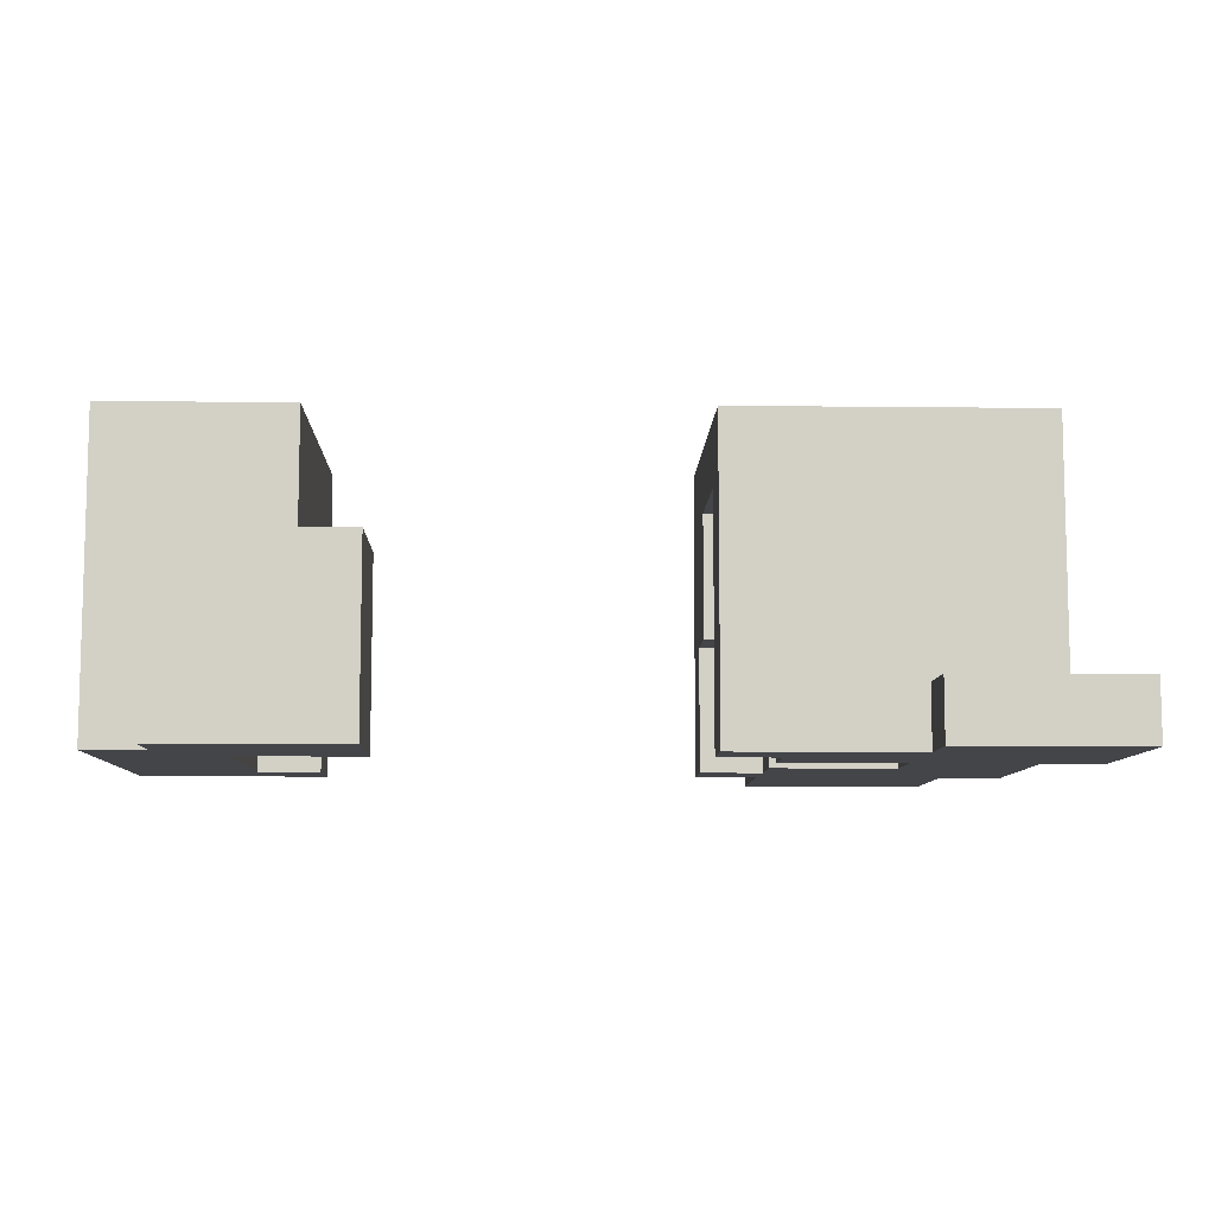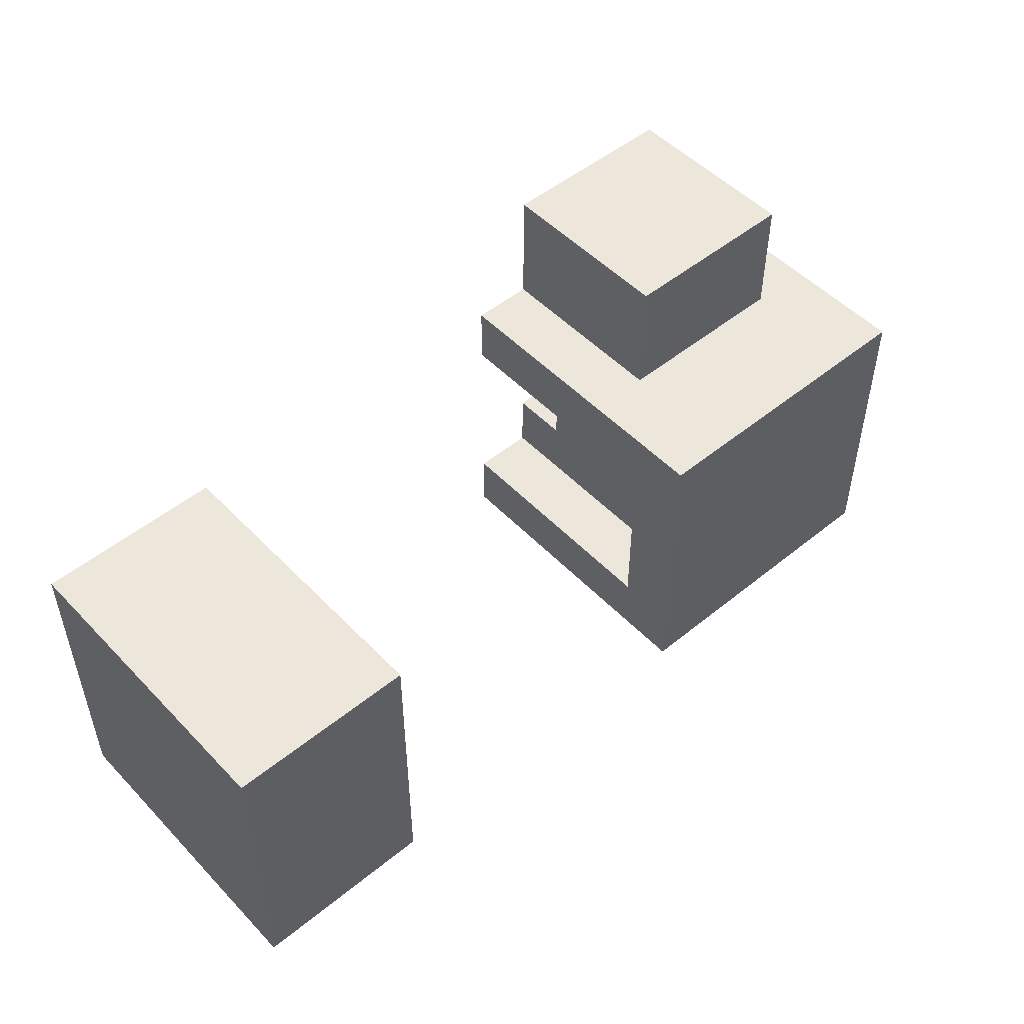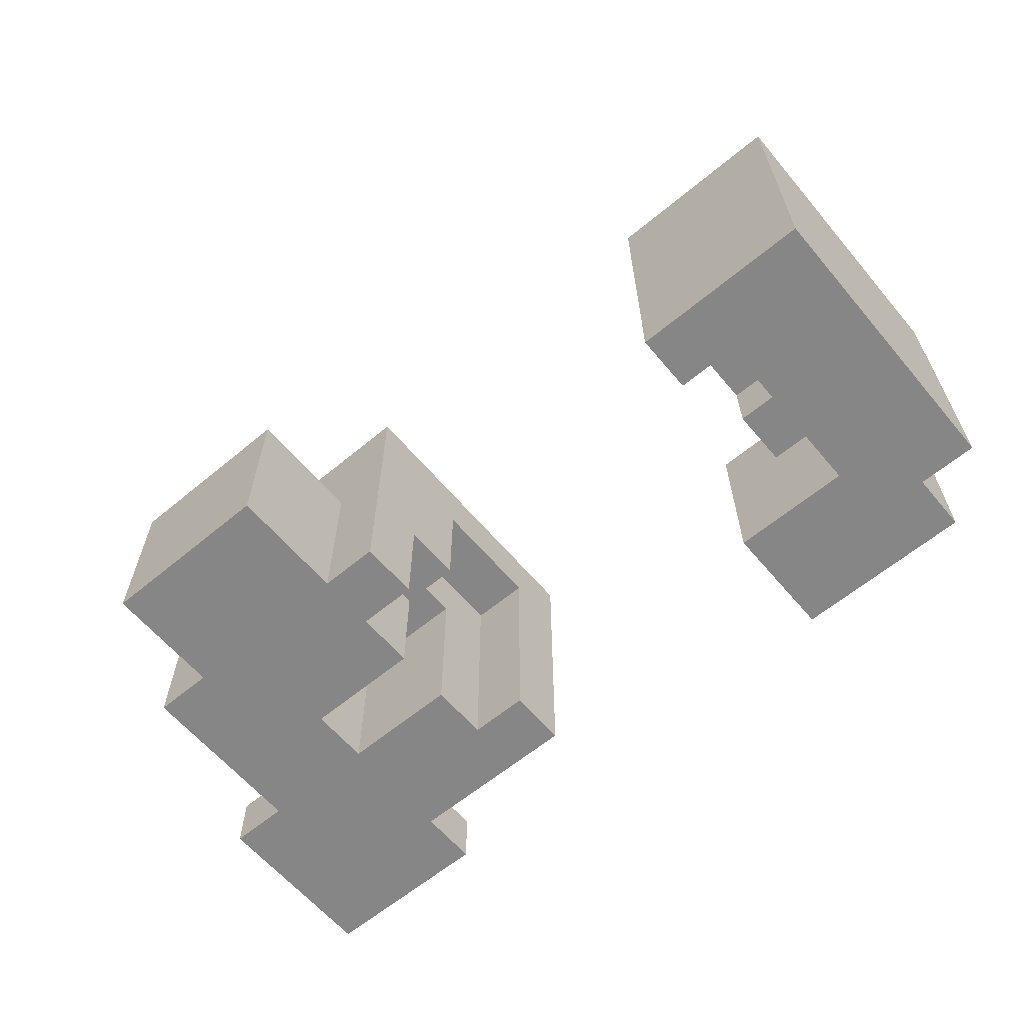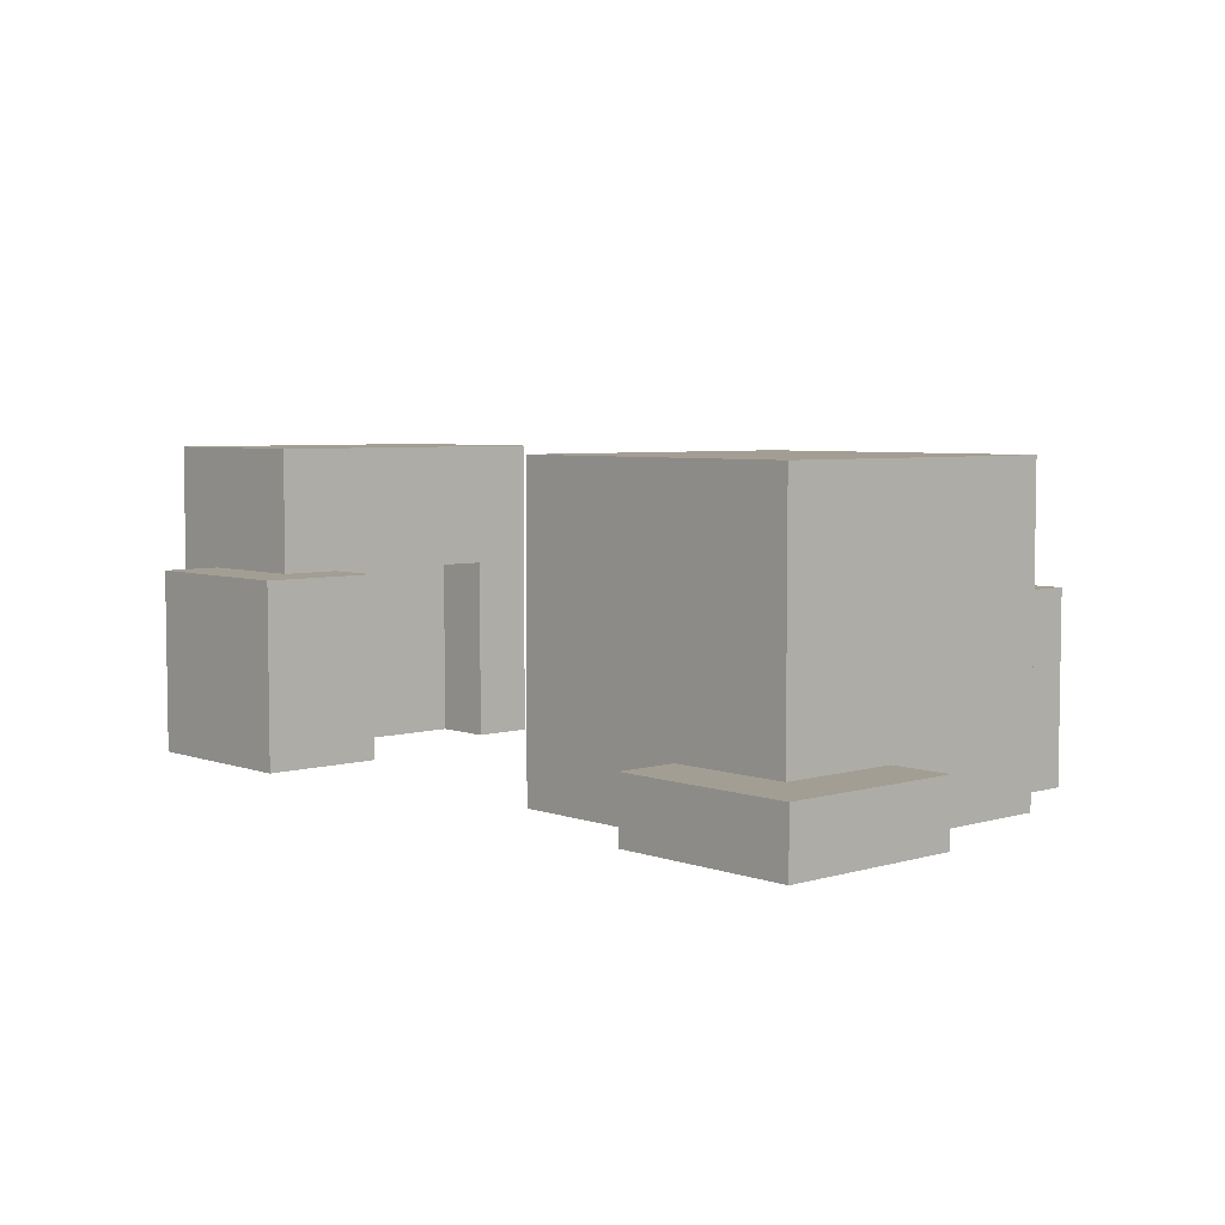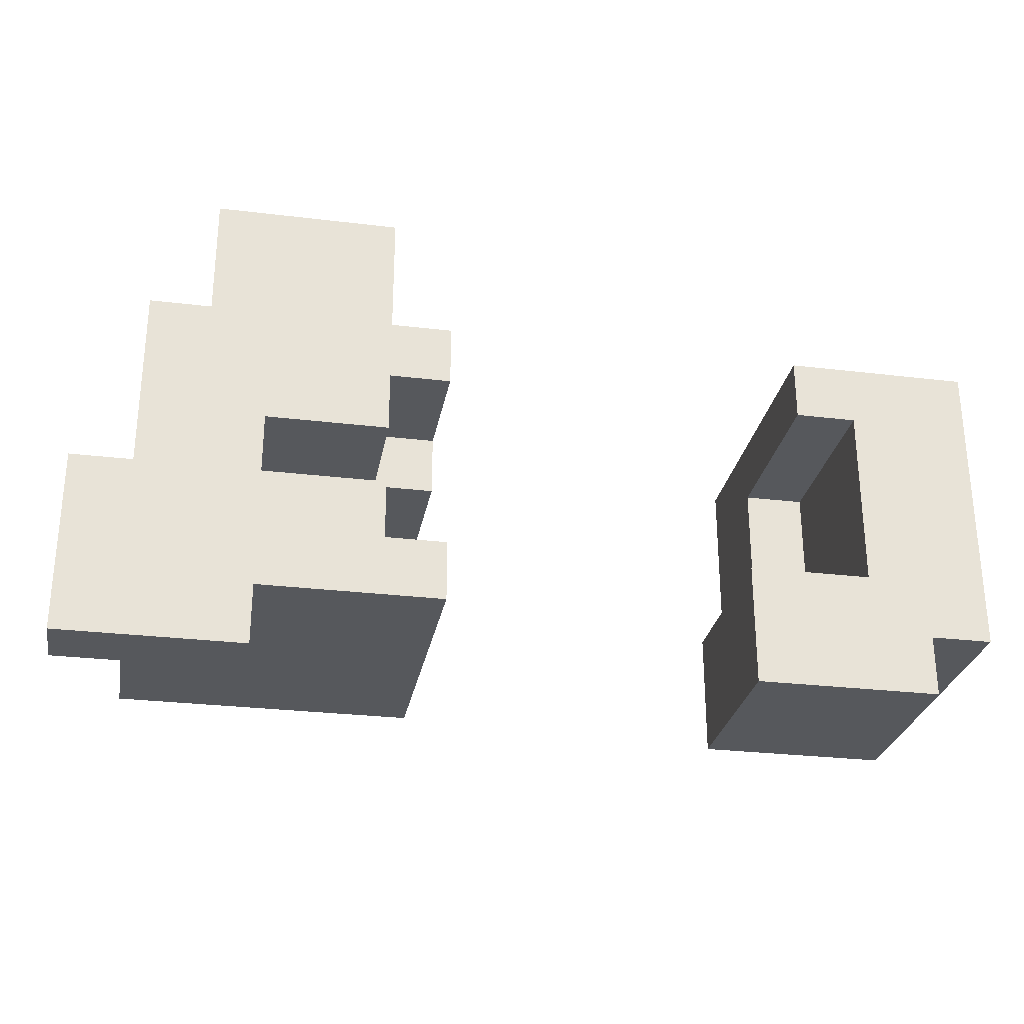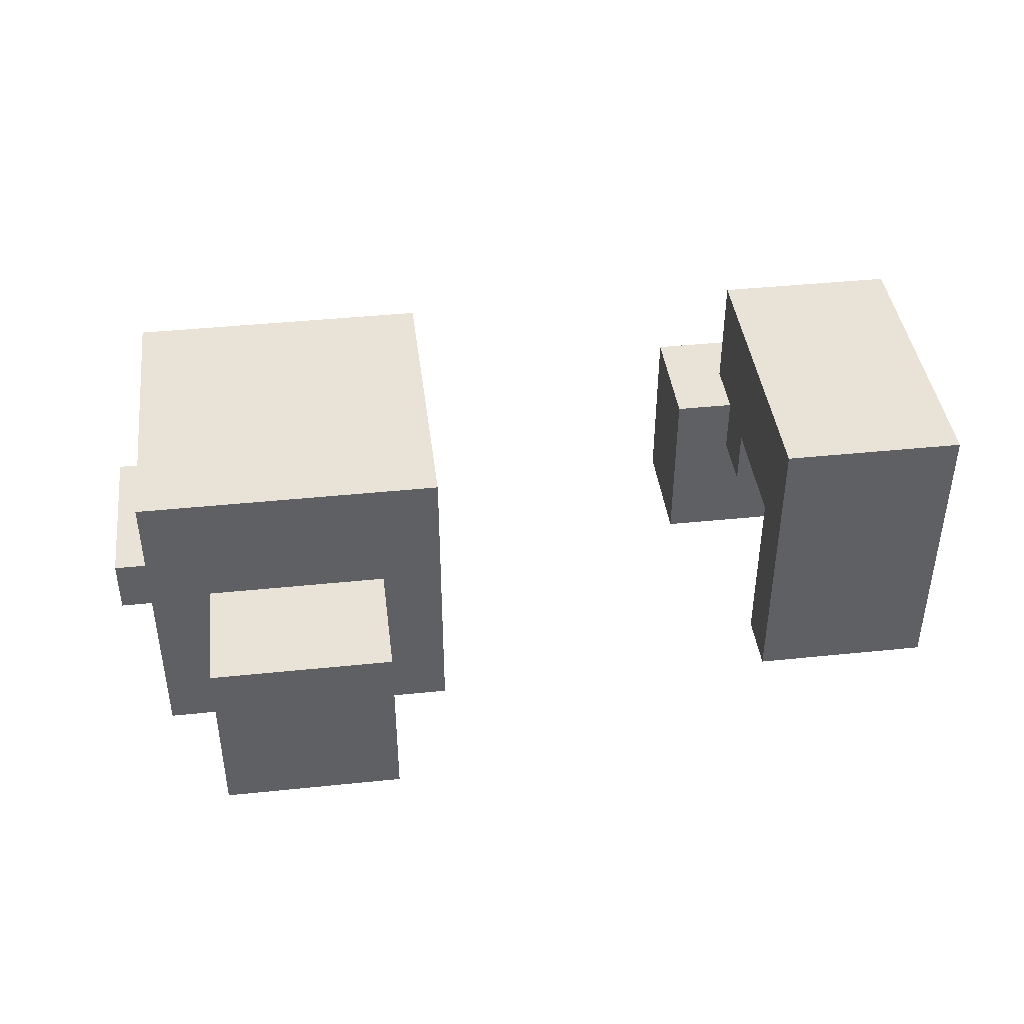
<metadata>
{"format":"obj","ext":"obj","renderer":"f3d","projection":"perspective","resolution":1024,"background":"white","views":[{"elev":-8.6,"azim":178.2,"up":"+Y"},{"elev":50.5,"azim":138.3,"up":"+Z"},{"elev":-62.1,"azim":40.1,"up":"+Y"},{"elev":5.2,"azim":-132.3,"up":"+Y"},{"elev":-28.1,"azim":-10.4,"up":"+Z"},{"elev":41.9,"azim":-7.1,"up":"+Y"}]}
</metadata>
<code>
o
v -0.7 0 -0.2
v -0.7 0 -0.5
v -0.7 0.1 -0.2
v -0.7 0.1 -0.5
v -0.6 0 0.1
v -0.6 0 -0.2
v -0.6 0.1 -0.2
v -0.6 0.1 -0.4
v -0.6 0.5 0.1
v -0.6 0.5 -0.4
v -0.5 0 0.3
v -0.5 0 0.1
v -0.5 0.3 0.3
v -0.5 0.3 0.1
v 0.4 0 -0.3
v 0.4 0 -0.5
v 0.4 0.3 -0.3
v 0.4 0.3 -0.5
v 0.5 0 0.1
v 0.5 0 -2.98e-08
v 0.5 0.2 -0.2
v 0.5 0.2 -0.3
v 0.5 0.3 -2.98e-08
v 0.5 0.3 -0.2
v 0.5 0.3 -0.3
v 0.5 0.3 -0.4
v 0.5 0.4 -2.98e-08
v 0.5 0.4 -0.3
v 0.5 0.5 0.1
v 0.5 0.5 -0.4
v 0.6 0 -2.98e-08
v 0.6 0 -0.3
v 0.6 0.2 -0.2
v 0.6 0.2 -0.3
v 0.6 0.3 -2.98e-08
v 0.6 0.3 -0.2
v -0.4 0 -0.1
v -0.4 0 -0.2
v -0.4 0 -0.4
v -0.4 0 -0.5
v -0.4 0.1 -0.4
v -0.4 0.1 -0.5
v -0.4 0.3 -0.1
v -0.4 0.3 -0.2
v -0.2 0 0.3
v -0.2 0 0.1
v -0.2 0 -2.98e-08
v -0.2 0 -0.1
v -0.2 0 -0.2
v -0.2 0 -0.3
v -0.2 0.1 -0.2
v -0.2 0.1 -0.3
v -0.2 0.2 -2.98e-08
v -0.2 0.2 -0.1
v -0.2 0.3 0.3
v -0.2 0.3 0.1
v -0.2 0.3 -0.1
v -0.2 0.3 -0.2
v -0.2 0.3 -0.3
v -0.2 0.4 -0.1
v -0.2 0.4 -0.3
v -0.1 0 0.1
v -0.1 0 -2.98e-08
v -0.1 0 -0.3
v -0.1 0 -0.4
v -0.1 0.2 -2.98e-08
v -0.1 0.2 -0.1
v -0.1 0.4 -2.98e-08
v -0.1 0.4 -0.1
v -0.1 0.4 -0.3
v -0.1 0.5 0.1
v -0.1 0.5 -0.4
v 0.7 0 -0.4
v 0.7 0 -0.5
v 0.7 0.3 -0.4
v 0.7 0.3 -0.5
v 0.8 0 0.1
v 0.8 0 -0.4
v 0.8 0.5 0.1
v 0.8 0.5 -0.4
v -0.5 0 0.3
v -0.5 0.3 0.3
v -0.2 0 0.3
v -0.2 0.3 0.3
v -0.6 0 0.1
v -0.6 0.5 0.1
v -0.5 0 0.1
v -0.5 0.3 0.1
v -0.2 0 0.1
v -0.2 0.3 0.1
v -0.1 0 0.1
v -0.1 0.5 0.1
v 0.5 0 0.1
v 0.5 0.5 0.1
v 0.8 0 0.1
v 0.8 0.5 0.1
v -0.7 0 -0.2
v -0.7 0.1 -0.2
v -0.6 0 -0.2
v -0.6 0.1 -0.2
v -0.4 0 -0.2
v -0.4 0.3 -0.2
v -0.3 0 -0.2
v -0.3 0.1 -0.2
v -0.3 0.3 -0.2
v -0.2 0 -0.2
v -0.2 0.1 -0.2
v -0.2 0.3 -0.2
v 0.5 0.2 -0.2
v 0.5 0.3 -0.2
v 0.6 0.2 -0.2
v 0.6 0.3 -0.2
v -0.2 0 -0.3
v -0.2 0.1 -0.3
v -0.2 0.3 -0.3
v -0.2 0.4 -0.3
v -0.1 0 -0.3
v -0.1 0.4 -0.3
v 0.4 0 -0.3
v 0.4 0.3 -0.3
v 0.5 0 -0.3
v 0.5 0.2 -0.3
v 0.5 0.3 -0.3
v 0.6 0 -0.3
v 0.6 0.2 -0.3
v -0.2 0 -2.98e-08
v -0.2 0.2 -2.98e-08
v -0.1 0 -2.98e-08
v -0.1 0.2 -2.98e-08
v 0.5 0 -2.98e-08
v 0.5 0.3 -2.98e-08
v 0.6 0 -2.98e-08
v 0.6 0.3 -2.98e-08
v -0.4 0 -0.1
v -0.4 0.3 -0.1
v -0.3 0.3 -0.1
v -0.2 0 -0.1
v -0.2 0.2 -0.1
v -0.2 0.3 -0.1
v -0.2 0.4 -0.1
v -0.1 0.2 -0.1
v -0.1 0.4 -0.1
v -0.6 0.1 -0.4
v -0.6 0.5 -0.4
v -0.4 0 -0.4
v -0.4 0.1 -0.4
v -0.1 0 -0.4
v -0.1 0.5 -0.4
v 0.5 0.3 -0.4
v 0.5 0.5 -0.4
v 0.7 0 -0.4
v 0.7 0.3 -0.4
v 0.8 0 -0.4
v 0.8 0.5 -0.4
v -0.7 0 -0.5
v -0.7 0.1 -0.5
v -0.4 0 -0.5
v -0.4 0.1 -0.5
v 0.4 0 -0.5
v 0.4 0.3 -0.5
v 0.7 0 -0.5
v 0.7 0.3 -0.5
v -0.5 0 0.3
v -0.2 0 0.3
v -0.6 0 0.1
v -0.5 0 0.1
v -0.2 0 0.1
v -0.1 0 0.1
v 0.5 0 0.1
v 0.8 0 0.1
v -0.5 0 -2.98e-08
v -0.2 0 -2.98e-08
v -0.1 0 -2.98e-08
v 0.5 0 -2.98e-08
v 0.6 0 -2.98e-08
v 0.7 0 -2.98e-08
v -0.4 0 -0.1
v -0.2 0 -0.1
v -0.7 0 -0.2
v -0.6 0 -0.2
v -0.4 0 -0.2
v -0.3 0 -0.2
v -0.2 0 -0.2
v -0.5 0 -0.3
v -0.3 0 -0.3
v -0.2 0 -0.3
v -0.1 0 -0.3
v 0.4 0 -0.3
v 0.5 0 -0.3
v 0.6 0 -0.3
v 0.7 0 -0.3
v -0.6 0 -0.4
v -0.4 0 -0.4
v -0.1 0 -0.4
v 0.5 0 -0.4
v 0.7 0 -0.4
v 0.8 0 -0.4
v -0.7 0 -0.5
v -0.4 0 -0.5
v 0.4 0 -0.5
v 0.7 0 -0.5
v -0.2 0.2 -2.98e-08
v -0.1 0.2 -2.98e-08
v -0.2 0.2 -0.1
v -0.1 0.2 -0.1
v 0.5 0.2 -0.2
v 0.6 0.2 -0.2
v 0.5 0.2 -0.3
v 0.6 0.2 -0.3
v 0.5 0.3 -2.98e-08
v 0.6 0.3 -2.98e-08
v -0.4 0.3 -0.1
v -0.3 0.3 -0.1
v -0.2 0.3 -0.1
v -0.4 0.3 -0.2
v -0.3 0.3 -0.2
v -0.2 0.3 -0.2
v 0.5 0.3 -0.2
v 0.6 0.3 -0.2
v -0.2 0.4 -0.1
v -0.1 0.4 -0.1
v -0.2 0.4 -0.3
v -0.1 0.4 -0.3
v -0.7 0.1 -0.2
v -0.6 0.1 -0.2
v -0.6 0.1 -0.4
v -0.4 0.1 -0.4
v -0.7 0.1 -0.5
v -0.4 0.1 -0.5
v -0.5 0.3 0.3
v -0.2 0.3 0.3
v -0.5 0.3 0.1
v -0.2 0.3 0.1
v 0.4 0.3 -0.3
v 0.5 0.3 -0.3
v 0.5 0.3 -0.4
v 0.7 0.3 -0.4
v 0.4 0.3 -0.5
v 0.7 0.3 -0.5
v -0.6 0.5 0.1
v -0.1 0.5 0.1
v 0.5 0.5 0.1
v 0.8 0.5 0.1
v -0.6 0.5 -0.4
v -0.1 0.5 -0.4
v 0.5 0.5 -0.4
v 0.8 0.5 -0.4
f 3 2 1
f 4 2 3
f 7 6 5
f 9 7 5
f 9 8 7
f 10 8 9
f 13 12 11
f 14 12 13
f 17 16 15
f 18 16 17
f 23 20 19
f 24 22 21
f 25 22 24
f 27 23 19
f 27 24 23
f 27 25 24
f 28 26 25
f 28 25 27
f 29 27 19
f 29 28 27
f 30 26 28
f 30 28 29
f 33 32 31
f 34 32 33
f 35 33 31
f 36 33 35
f 39 40 41
f 41 40 42
f 37 38 43
f 43 38 44
f 49 50 51
f 51 50 52
f 47 48 53
f 53 48 54
f 45 46 55
f 55 46 56
f 51 52 58
f 58 52 59
f 57 58 60
f 58 59 60
f 60 59 61
f 62 63 66
f 62 66 68
f 66 67 68
f 68 67 69
f 64 65 70
f 68 69 71
f 69 70 71
f 62 68 71
f 70 65 72
f 71 70 72
f 73 74 75
f 75 74 76
f 77 78 79
f 79 78 80
f 83 82 81
f 84 82 83
f 87 86 85
f 88 86 87
f 90 86 88
f 91 90 89
f 92 86 90
f 92 90 91
f 95 94 93
f 96 94 95
f 99 98 97
f 100 98 99
f 103 102 101
f 104 102 103
f 105 102 104
f 106 104 103
f 107 105 104
f 107 104 106
f 108 105 107
f 111 110 109
f 112 110 111
f 117 114 113
f 117 116 115
f 117 115 114
f 118 116 117
f 121 120 119
f 122 120 121
f 123 120 122
f 124 122 121
f 125 122 124
f 126 127 128
f 128 127 129
f 130 131 132
f 132 131 133
f 134 135 136
f 134 136 137
f 137 136 138
f 138 136 139
f 138 139 141
f 139 140 141
f 141 140 142
f 143 144 146
f 145 146 147
f 146 144 148
f 147 146 148
f 149 150 152
f 151 152 153
f 152 150 154
f 153 152 154
f 155 156 157
f 157 156 158
f 159 160 161
f 161 160 162
f 166 164 163
f 167 164 166
f 171 166 165
f 171 167 166
f 171 168 167
f 172 168 171
f 173 168 172
f 174 170 169
f 175 170 174
f 176 170 175
f 177 172 171
f 178 172 177
f 180 171 165
f 181 177 171
f 184 171 180
f 184 181 171
f 184 182 181
f 185 183 182
f 185 182 184
f 186 183 185
f 190 176 175
f 191 170 176
f 191 176 190
f 192 186 185
f 192 180 179
f 192 184 180
f 192 185 184
f 192 187 186
f 193 187 192
f 194 187 193
f 195 190 189
f 195 189 188
f 195 191 190
f 196 170 191
f 196 191 195
f 197 170 196
f 198 193 192
f 198 192 179
f 199 193 198
f 200 195 188
f 200 196 195
f 201 196 200
f 204 203 202
f 205 203 204
f 208 207 206
f 209 207 208
f 215 213 212
f 216 214 213
f 216 213 215
f 217 214 216
f 218 211 210
f 219 211 218
f 222 221 220
f 223 221 222
f 224 225 226
f 224 226 228
f 226 227 228
f 228 227 229
f 230 231 232
f 232 231 233
f 234 235 236
f 234 236 238
f 236 237 238
f 238 237 239
f 240 241 244
f 244 241 245
f 242 243 246
f 246 243 247

</code>
